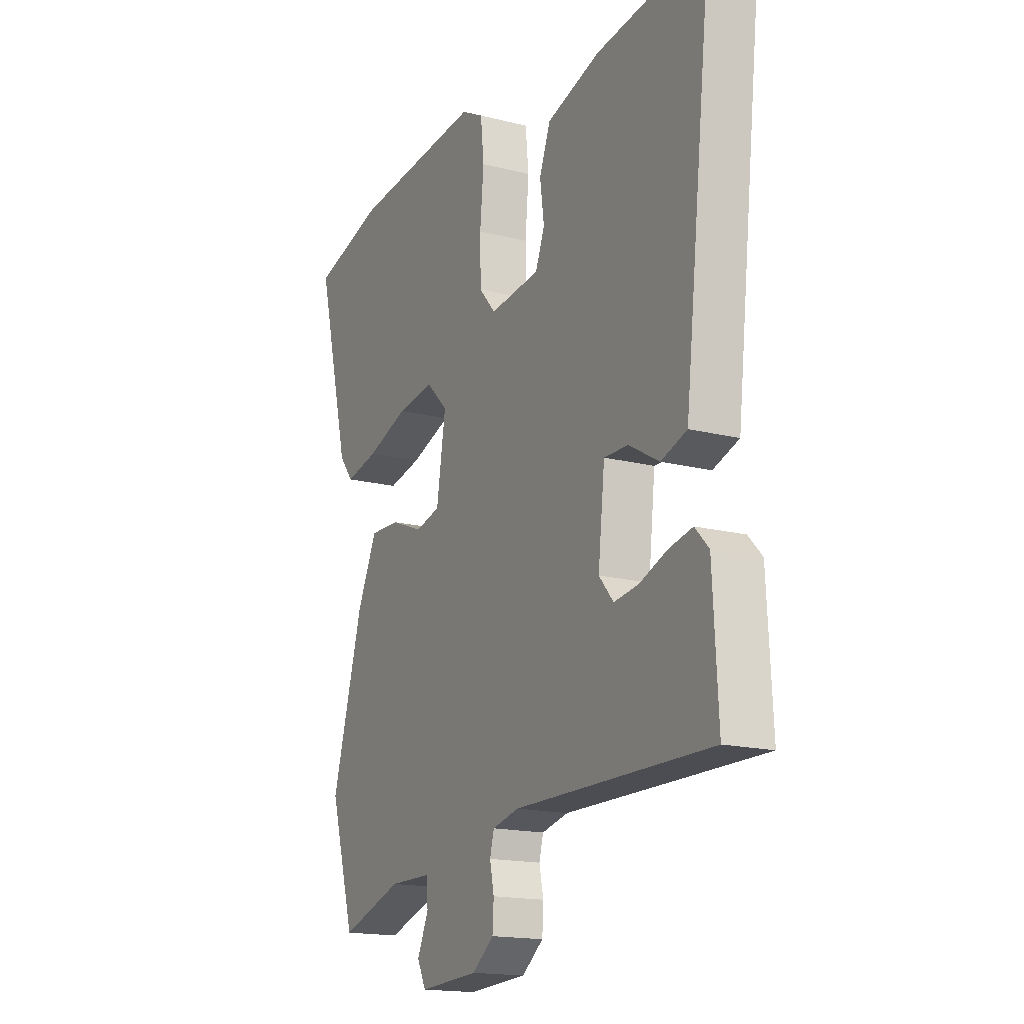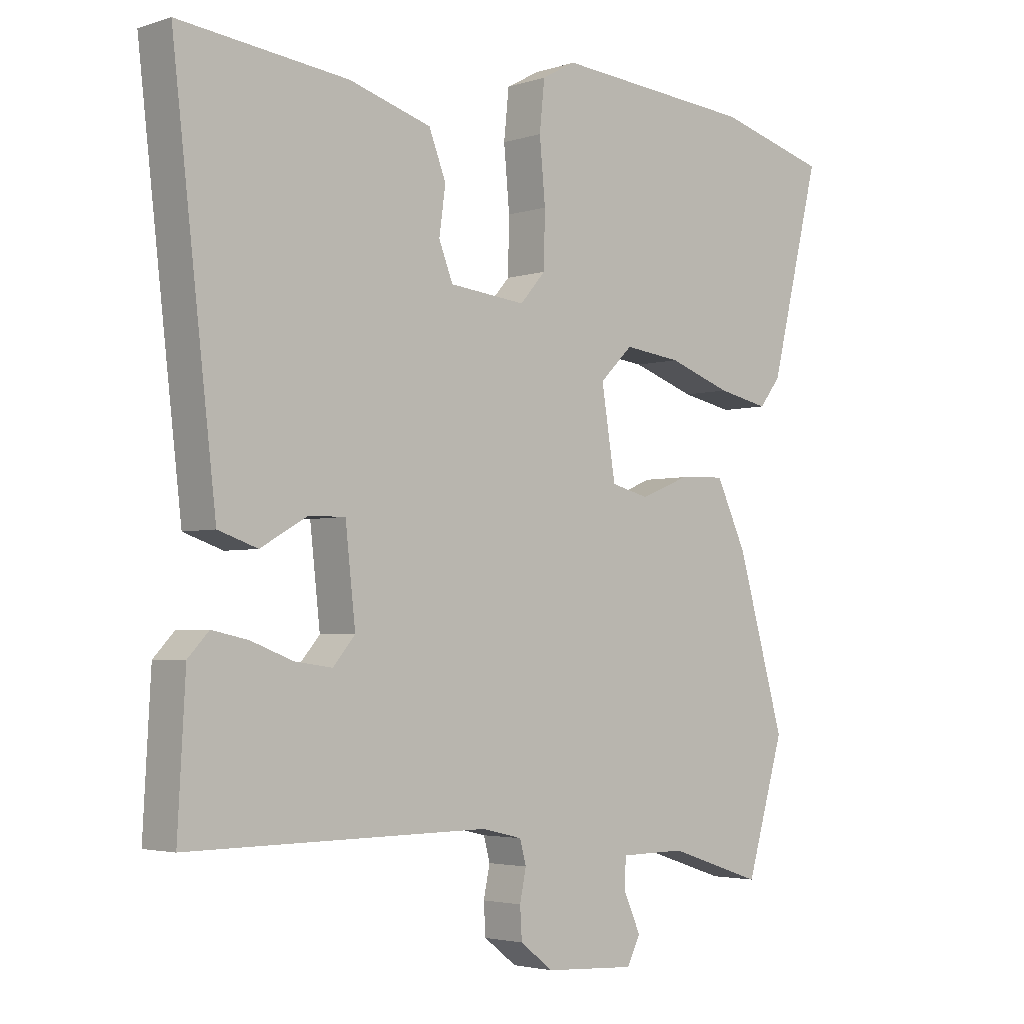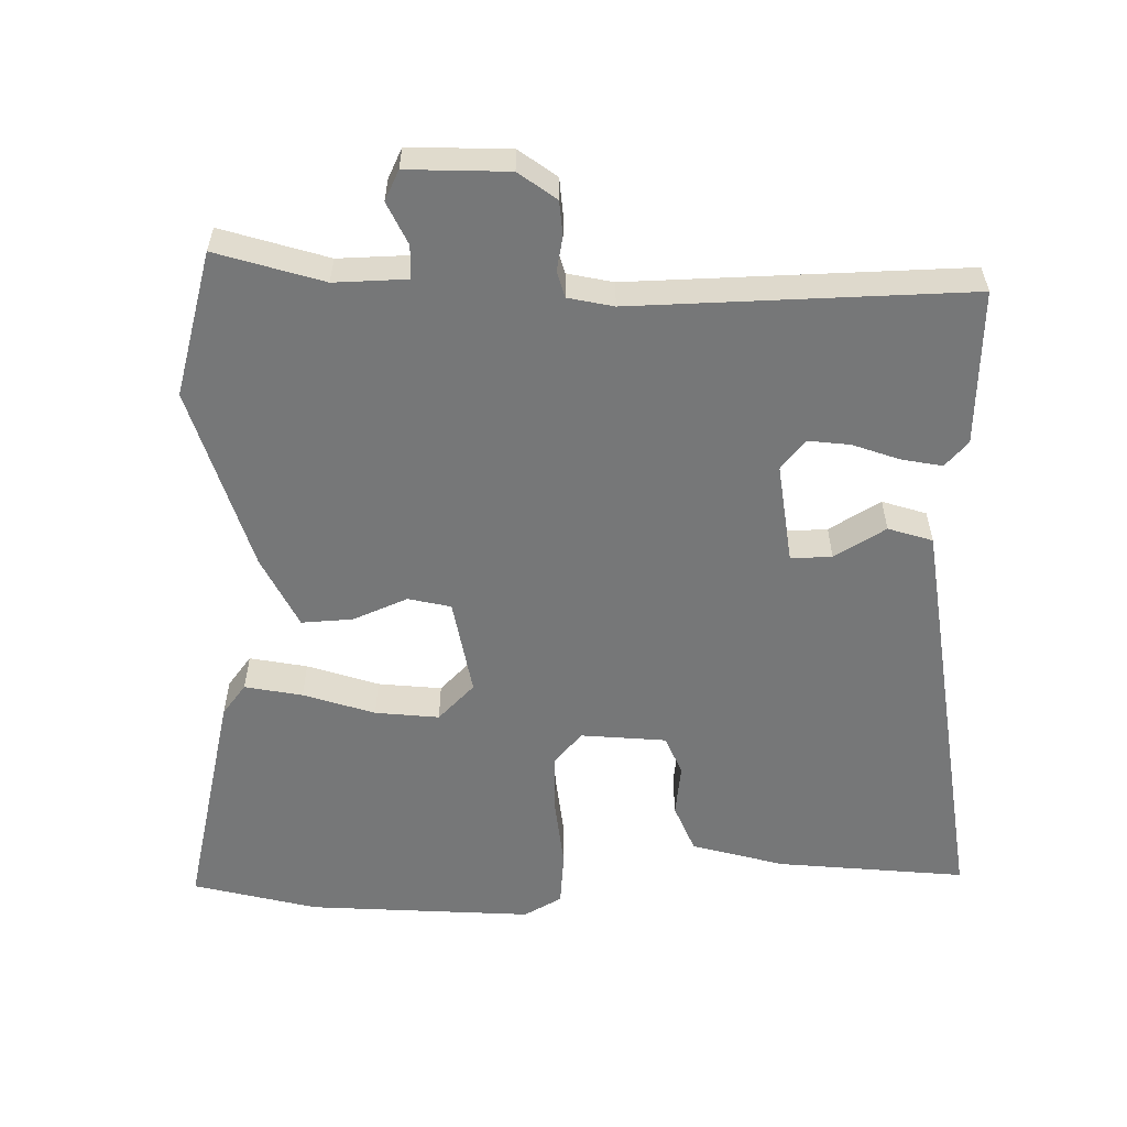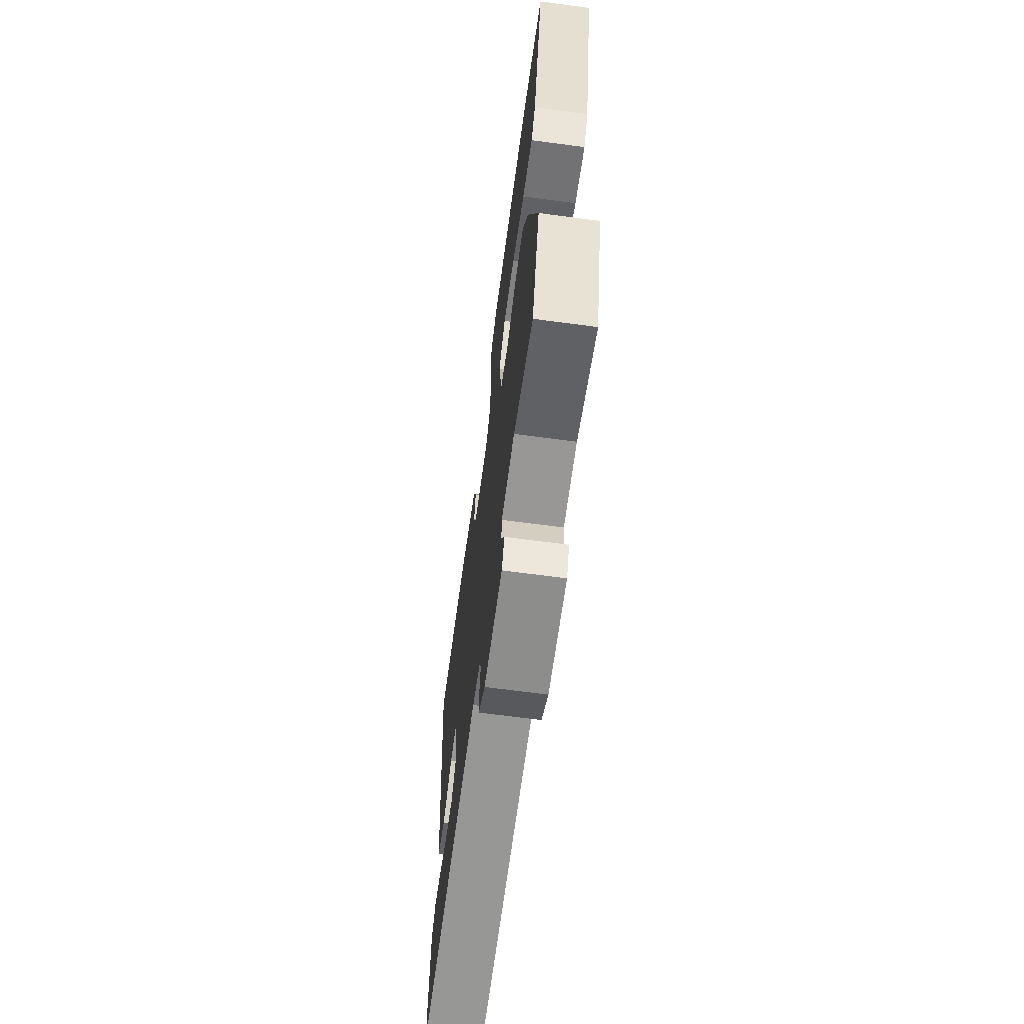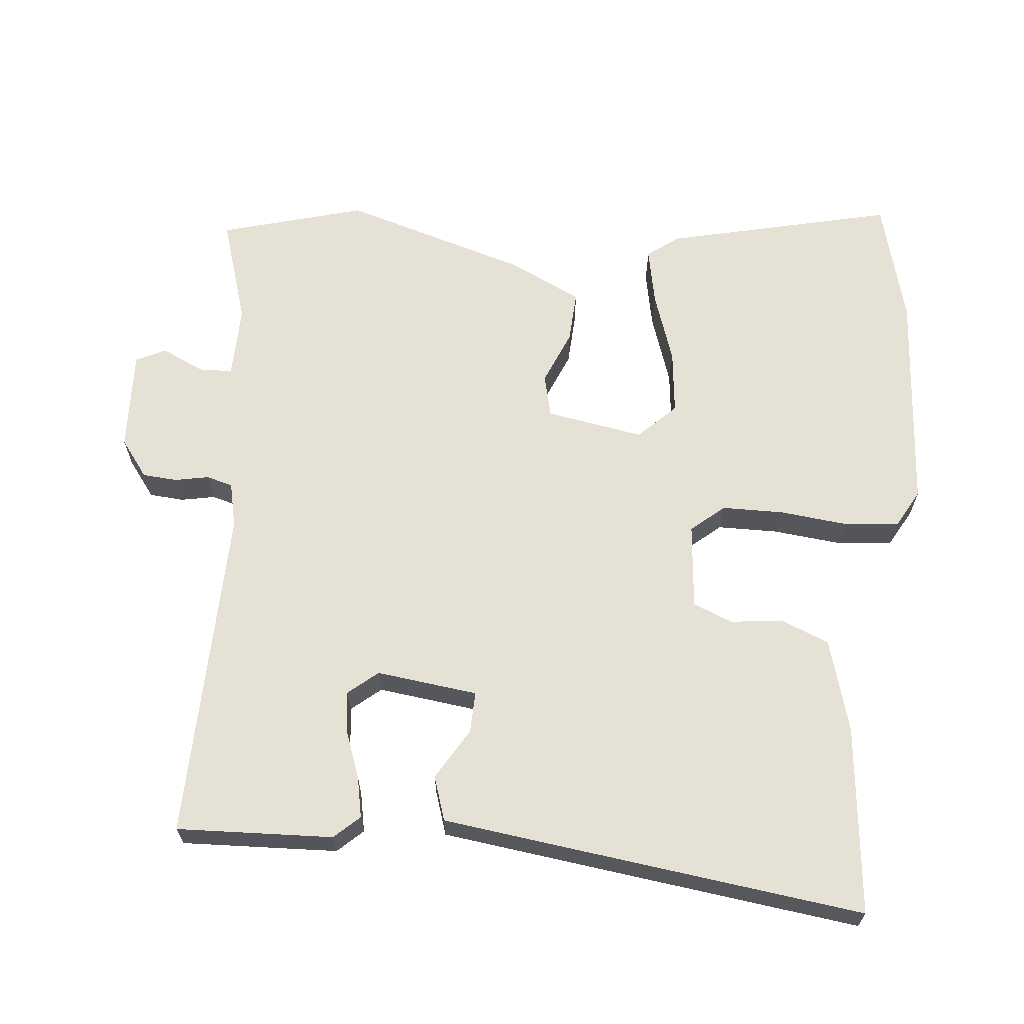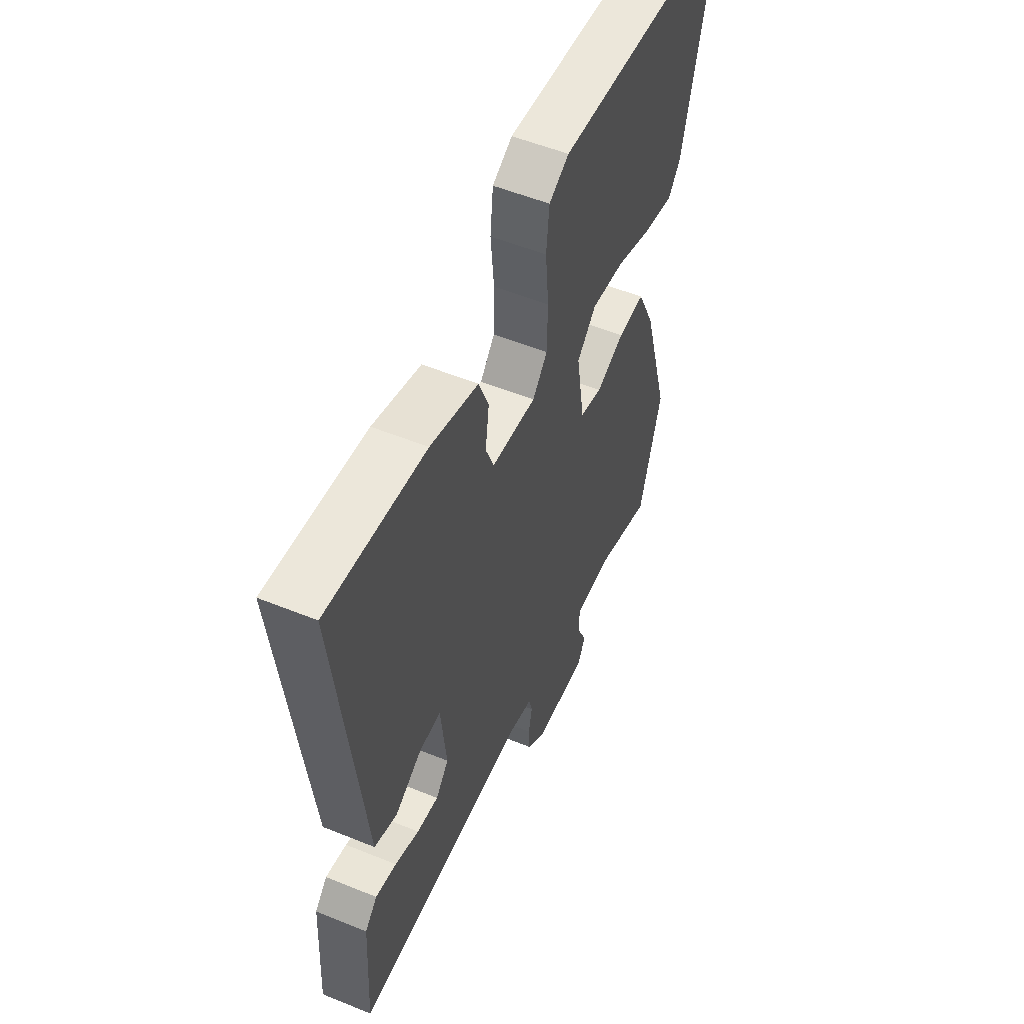
<metadata>
{"format":"obj","ext":"obj","renderer":"f3d","projection":"perspective","resolution":1024,"background":"white","views":[{"elev":-16.8,"azim":-117.3,"up":"+Z"},{"elev":-3.3,"azim":-42.7,"up":"+Z"},{"elev":-57.0,"azim":-177.9,"up":"+Y"},{"elev":-67.6,"azim":82.4,"up":"+Z"},{"elev":65.0,"azim":-83.8,"up":"+Y"},{"elev":53.9,"azim":-66.6,"up":"+Z"}]}
</metadata>
<code>
v 0.539 0.07 -0.368
v 0.479 0.07 -0.571
v 0.329 0.07 -0.522
v 0.226 0.07 -0.523
v 0.224 0.07 -0.57
v 0.251 0.07 -0.63
v 0.23 0.07 -0.672
v 0.087 0.07 -0.664
v 0.035 0.07 -0.624
v 0.032 0.07 -0.575
v 0.042 0.07 -0.527
v 0.032 0.07 -0.49
v -0.032 0.07 -0.475
v -0.505 0.07 -0.479
v -0.493 0.07 -0.259
v -0.46 0.07 -0.224
v -0.403 0.07 -0.236
v -0.337 0.07 -0.261
v -0.278 0.07 -0.269
v -0.243 0.07 -0.228
v -0.259 0.07 -0.085
v -0.317 0.07 -0.086
v -0.39 0.07 -0.128
v -0.452 0.07 -0.107
v -0.474 0.07 0.081
v -0.521 0.07 0.487
v -0.255 0.07 0.456
v -0.125 0.07 0.417
v -0.098 0.07 0.348
v -0.108 0.07 0.275
v -0.086 0.07 0.219
v 0.035 0.07 0.206
v 0.075 0.07 0.252
v 0.077 0.07 0.338
v 0.068 0.07 0.435
v 0.076 0.07 0.512
v 0.13 0.07 0.541
v 0.446 0.07 0.515
v 0.621 0.07 0.467
v 0.541 0.07 0.146
v 0.507 0.07 0.103
v 0.426 0.07 0.12
v 0.326 0.07 0.155
v 0.236 0.07 0.166
v 0.184 0.07 0.115
v 0.206 0.07 -0.023
v 0.266 0.07 -0.038
v 0.343 0.07 -0.007
v 0.416 0.07 -0.004
v 0.464 0.07 -0.106
v 0.539 0 -0.368
v 0.479 0 -0.571
v 0.329 0 -0.522
v 0.226 0 -0.523
v 0.224 0 -0.57
v 0.251 0 -0.63
v 0.23 0 -0.672
v 0.087 0 -0.664
v 0.035 0 -0.624
v 0.032 0 -0.575
v 0.042 0 -0.527
v 0.032 0 -0.49
v -0.032 0 -0.475
v -0.505 0 -0.479
v -0.493 0 -0.259
v -0.46 0 -0.224
v -0.403 0 -0.236
v -0.337 0 -0.261
v -0.278 0 -0.269
v -0.243 0 -0.228
v -0.259 0 -0.085
v -0.317 0 -0.086
v -0.39 0 -0.128
v -0.452 0 -0.107
v -0.474 0 0.081
v -0.521 0 0.487
v -0.255 0 0.456
v -0.125 0 0.417
v -0.098 0 0.348
v -0.108 0 0.275
v -0.086 0 0.219
v 0.035 0 0.206
v 0.075 0 0.252
v 0.077 0 0.338
v 0.068 0 0.435
v 0.076 0 0.512
v 0.13 0 0.541
v 0.446 0 0.515
v 0.621 0 0.467
v 0.541 0 0.146
v 0.507 0 0.103
v 0.426 0 0.12
v 0.326 0 0.155
v 0.236 0 0.166
v 0.184 0 0.115
v 0.206 0 -0.023
v 0.266 0 -0.038
v 0.343 0 -0.007
v 0.416 0 -0.004
v 0.464 0 -0.106
f 1 2 3
f 50 1 3
f 49 50 3
f 48 49 3
f 47 48 3
f 46 47 3 4
f 45 46 4 5
f 41 42 43
f 40 41 43
f 39 40 43
f 38 39 43
f 37 38 43
f 36 37 43
f 35 36 43
f 34 35 43
f 33 34 43 44
f 32 33 44 45
f 28 29 30
f 27 28 30
f 26 27 30
f 25 26 30
f 24 25 30
f 23 24 30
f 22 23 30
f 21 22 30 31
f 32 45 5
f 31 32 5
f 21 31 5
f 20 21 5
f 16 17 18
f 15 16 18
f 14 15 18
f 13 14 18
f 12 13 18 19
f 9 10 11
f 8 9 11
f 7 8 11
f 6 7 11
f 5 6 11
f 5 11 12
f 5 12 19 20
f 53 52 51
f 53 51 100
f 53 100 99
f 53 99 98
f 53 98 97
f 54 53 97 96
f 55 54 96 95
f 93 92 91
f 93 91 90
f 93 90 89
f 93 89 88
f 93 88 87
f 93 87 86
f 93 86 85
f 93 85 84
f 94 93 84 83
f 95 94 83 82
f 80 79 78
f 80 78 77
f 80 77 76
f 80 76 75
f 80 75 74
f 80 74 73
f 80 73 72
f 81 80 72 71
f 55 95 82
f 55 82 81
f 55 81 71
f 55 71 70
f 68 67 66
f 68 66 65
f 68 65 64
f 68 64 63
f 69 68 63 62
f 61 60 59
f 61 59 58
f 61 58 57
f 61 57 56
f 61 56 55
f 62 61 55
f 70 69 62 55
f 1 51 52 2
f 2 52 53 3
f 3 53 54 4
f 4 54 55 5
f 5 55 56 6
f 6 56 57 7
f 7 57 58 8
f 8 58 59 9
f 9 59 60 10
f 10 60 61 11
f 11 61 62 12
f 12 62 63 13
f 13 63 64 14
f 14 64 65 15
f 15 65 66 16
f 16 66 67 17
f 17 67 68 18
f 18 68 69 19
f 19 69 70 20
f 20 70 71 21
f 21 71 72 22
f 22 72 73 23
f 23 73 74 24
f 24 74 75 25
f 25 75 76 26
f 26 76 77 27
f 27 77 78 28
f 28 78 79 29
f 29 79 80 30
f 30 80 81 31
f 31 81 82 32
f 32 82 83 33
f 33 83 84 34
f 34 84 85 35
f 35 85 86 36
f 36 86 87 37
f 37 87 88 38
f 38 88 89 39
f 39 89 90 40
f 40 90 91 41
f 41 91 92 42
f 42 92 93 43
f 43 93 94 44
f 44 94 95 45
f 45 95 96 46
f 46 96 97 47
f 47 97 98 48
f 48 98 99 49
f 49 99 100 50
f 50 100 51 1

</code>
